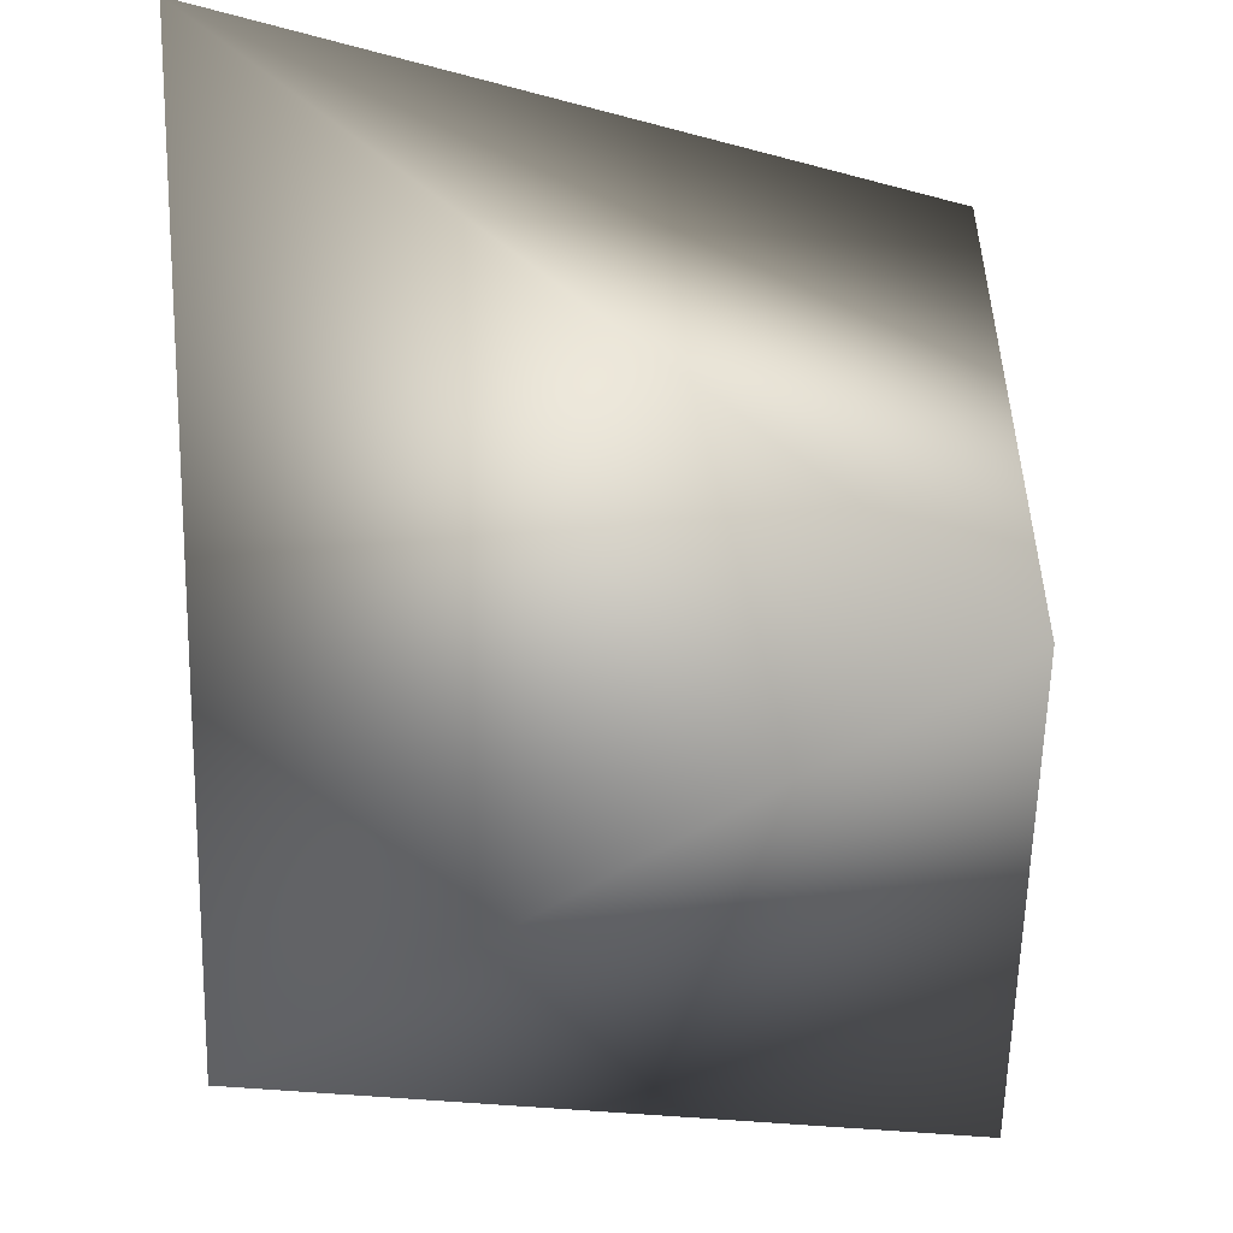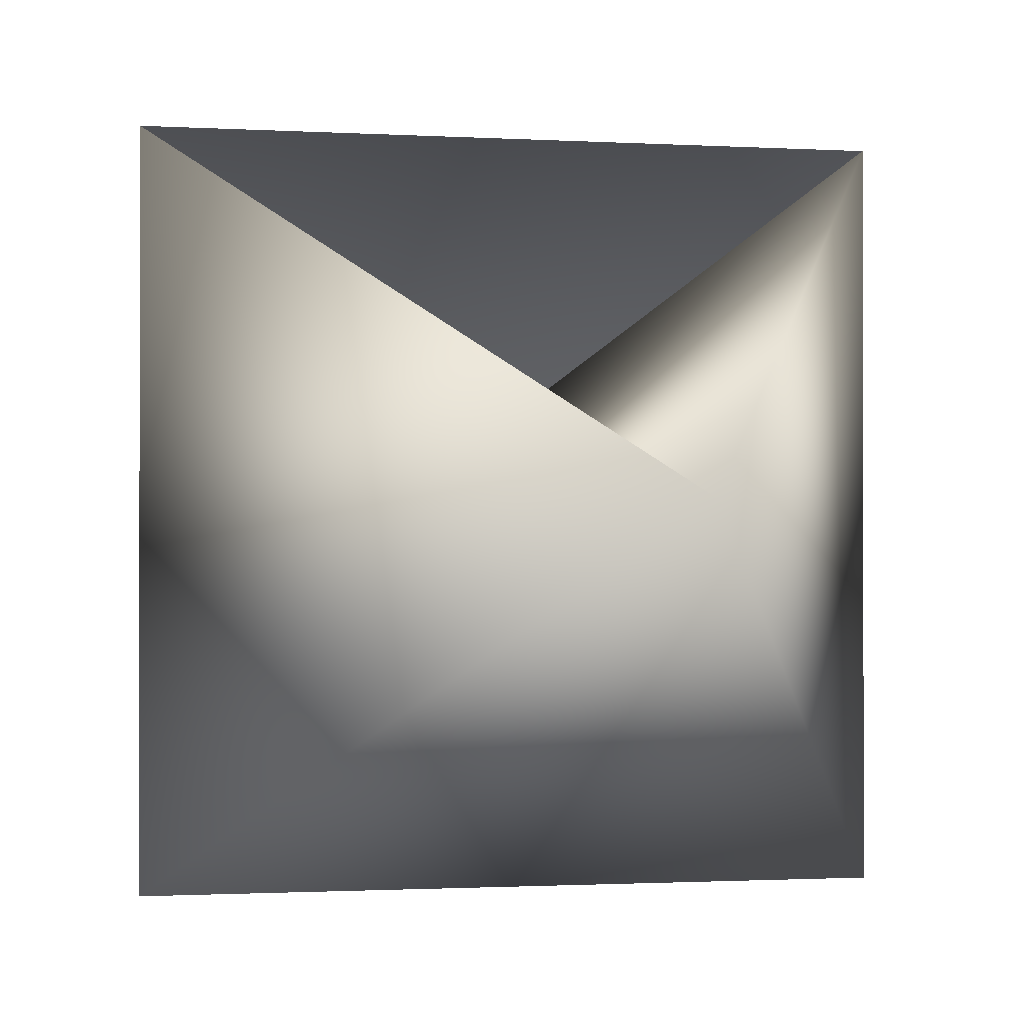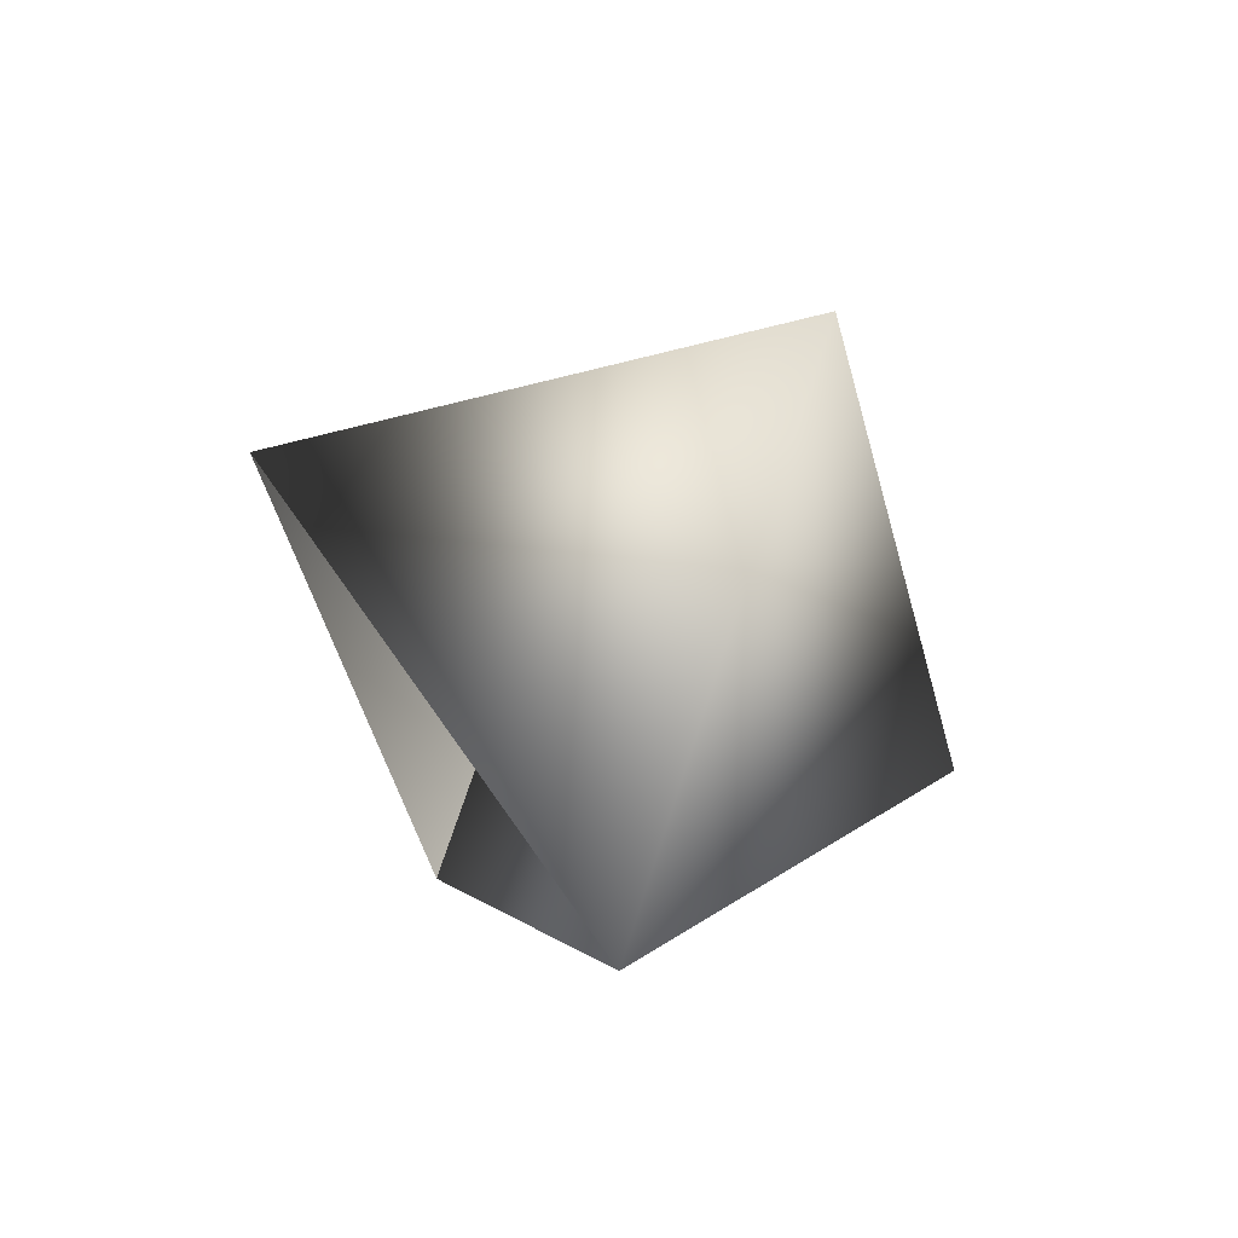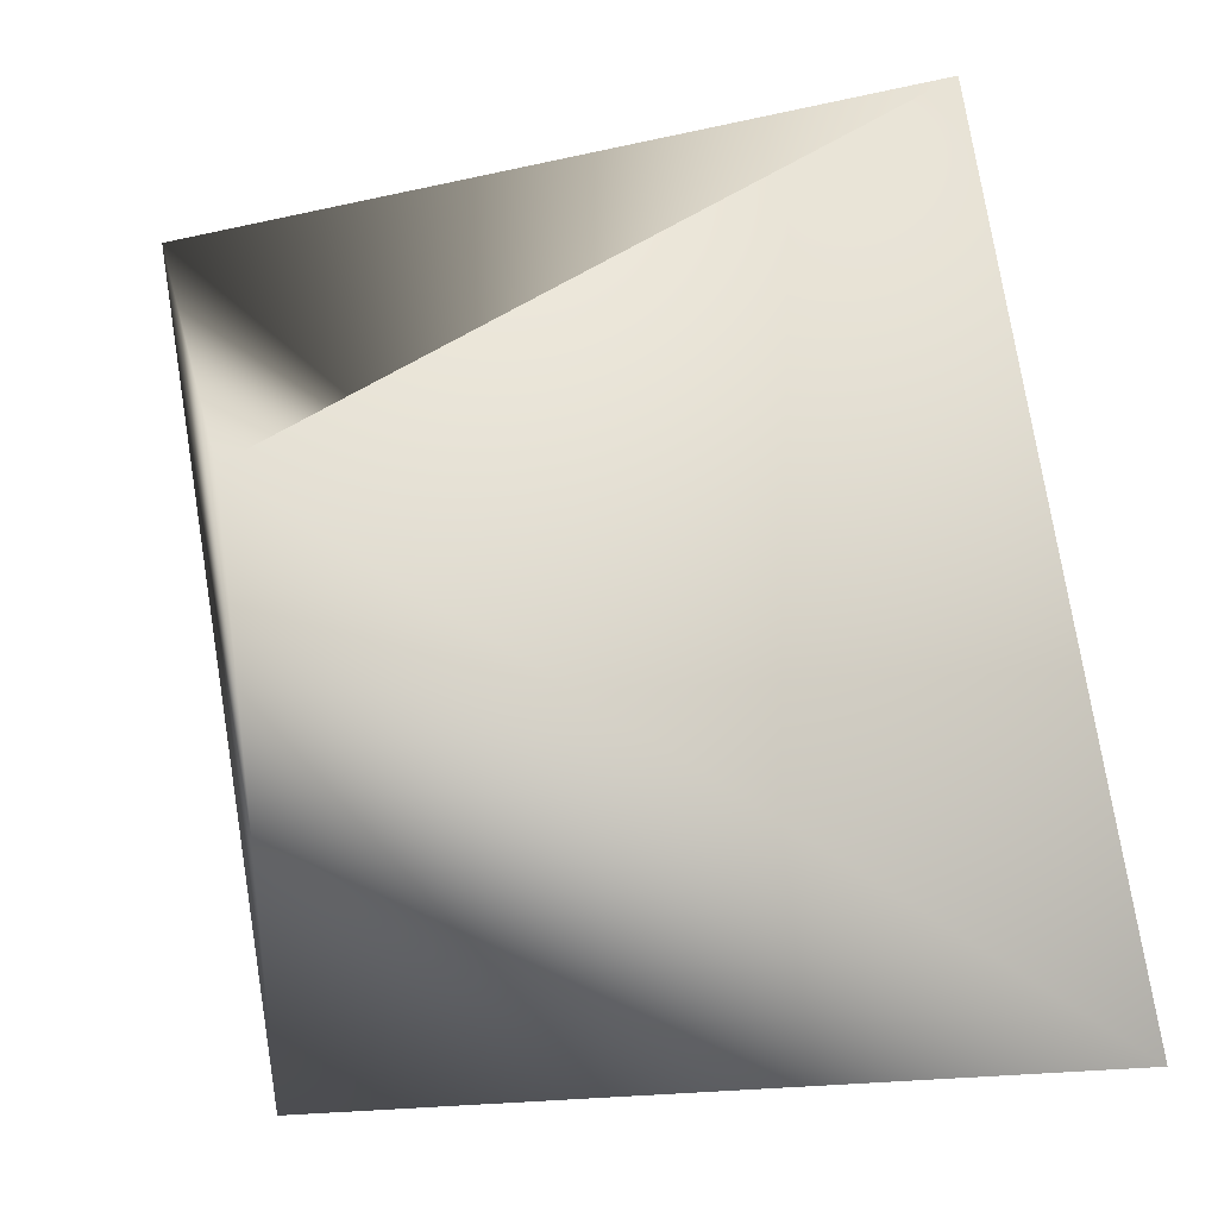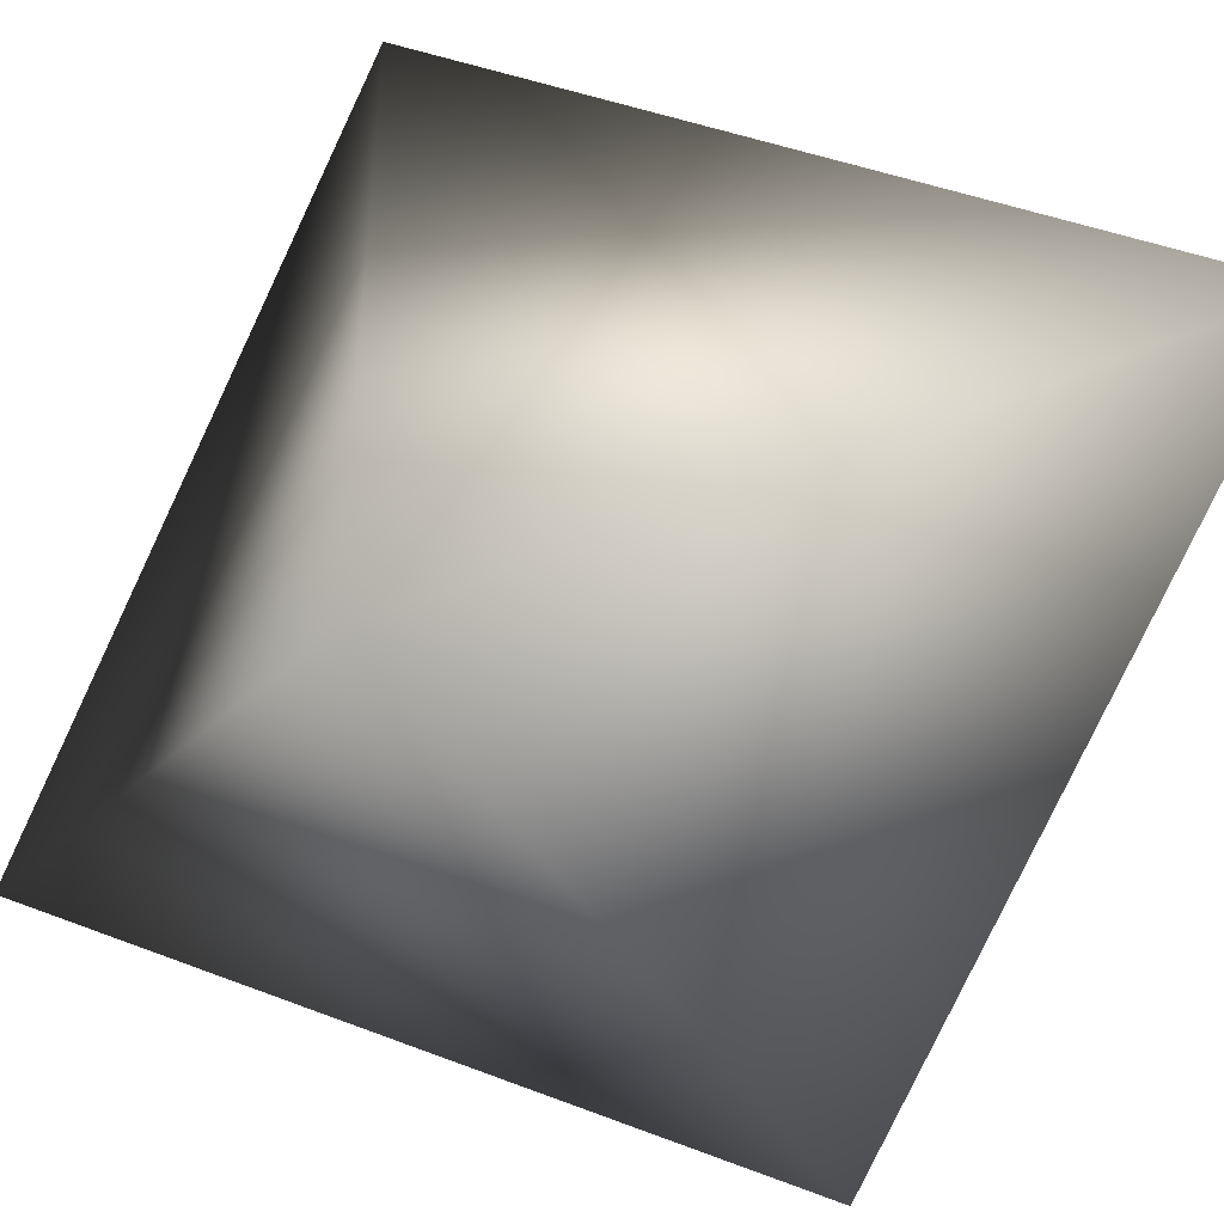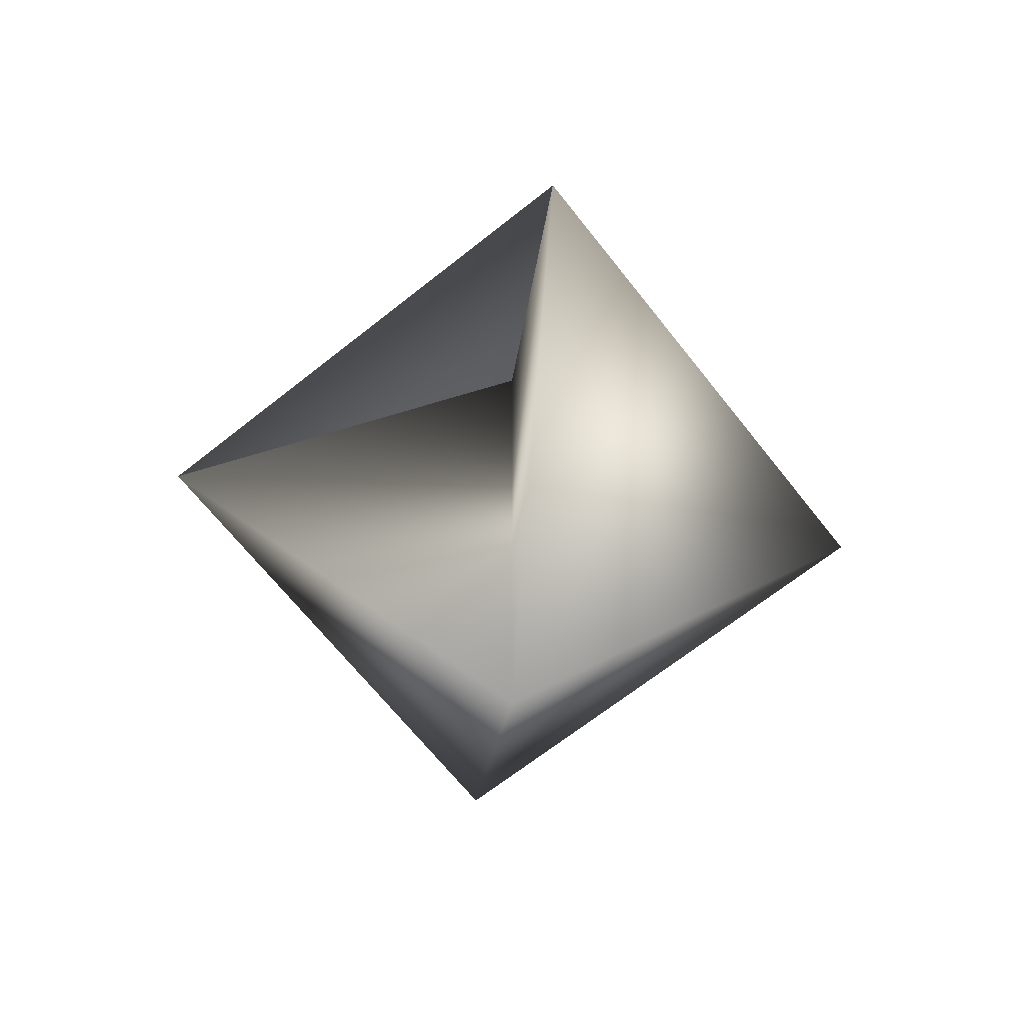
<metadata>
{"format":"obj","ext":"obj","renderer":"f3d","projection":"perspective","resolution":1024,"background":"white","views":[{"elev":-59.2,"azim":32.3,"up":"+Y"},{"elev":-1.0,"azim":165.2,"up":"+Y"},{"elev":-53.3,"azim":-74.4,"up":"+Z"},{"elev":43.6,"azim":-40.1,"up":"+Y"},{"elev":-48.2,"azim":121.5,"up":"+Y"},{"elev":-67.6,"azim":-141.6,"up":"+Z"}]}
</metadata>
<code>
v 0 0 33.32
v 19.22 19.22 0
v 19.22 -19.22 0
v -19.22 -19.22 0
v -19.22 19.22 0
v 0 0 -33.32
f 1 2 3
f 1 3 4
f 1 4 5
f 1 5 2
f 6 5 4
f 6 4 3
f 6 3 2
f 6 2 1
f 6 1 5

</code>
